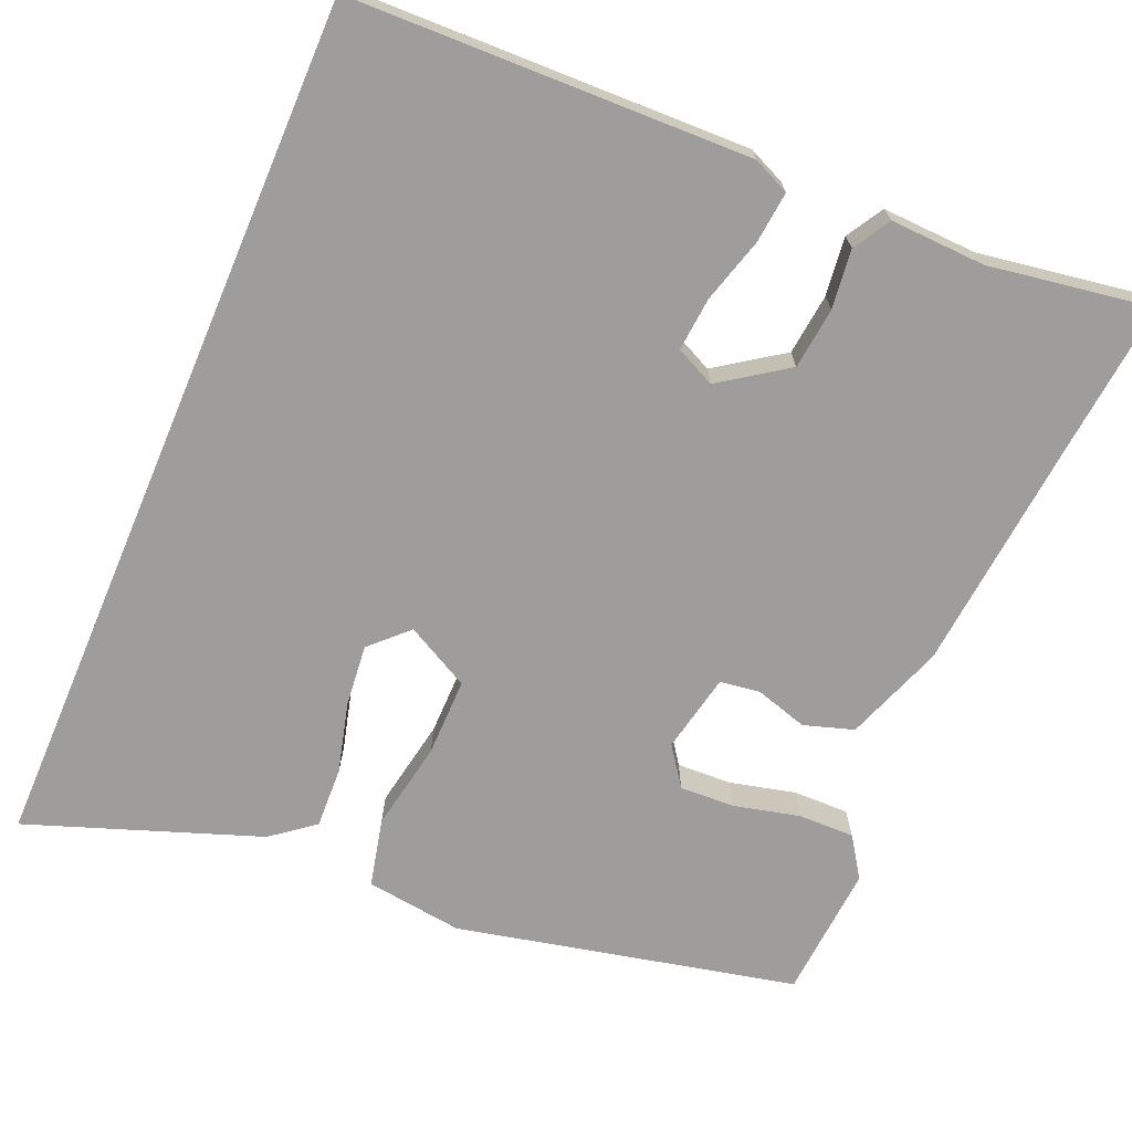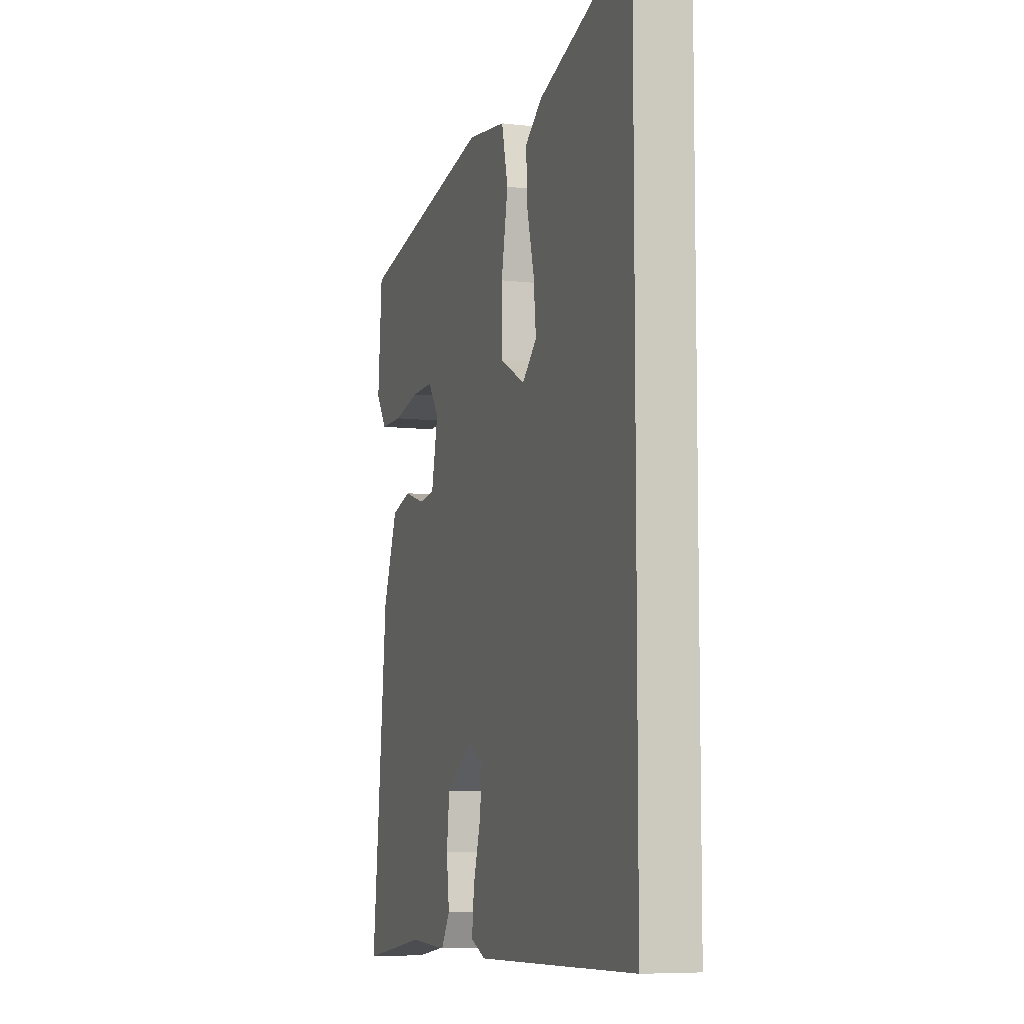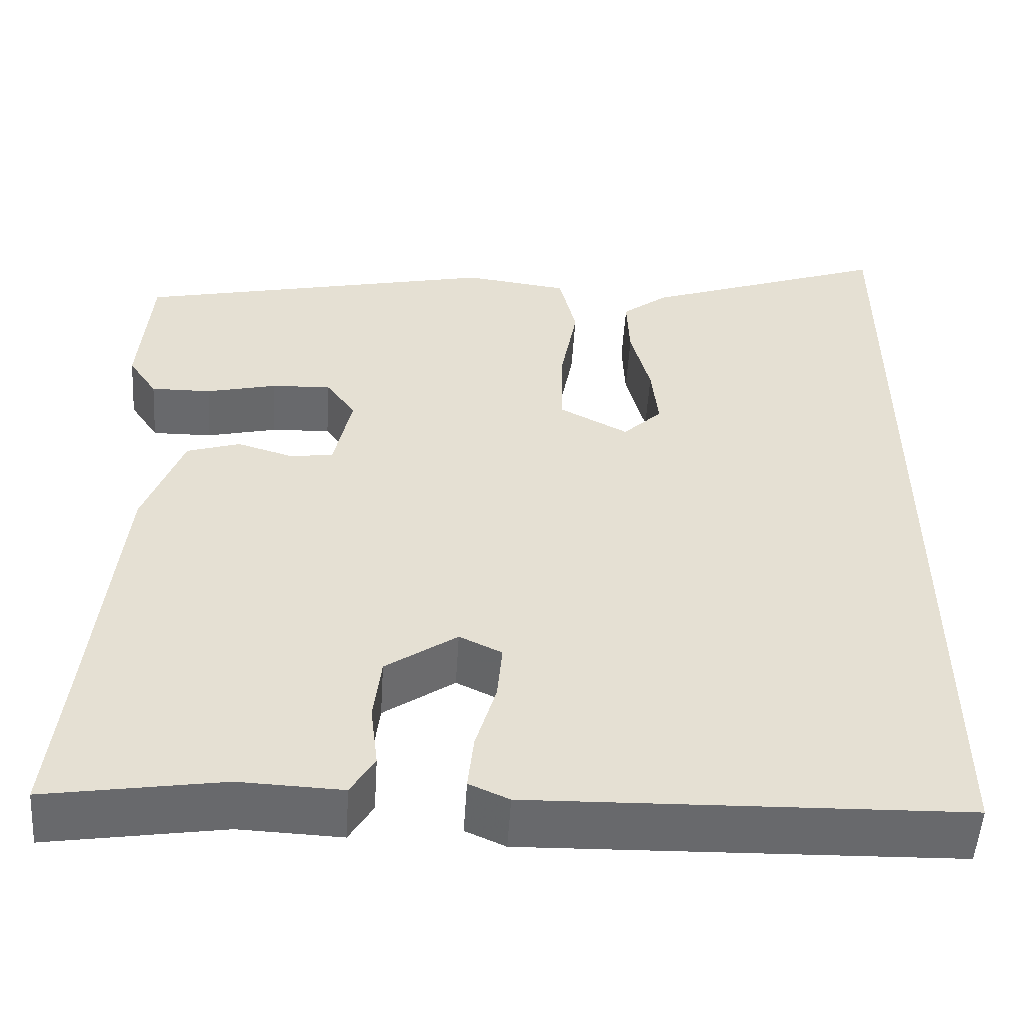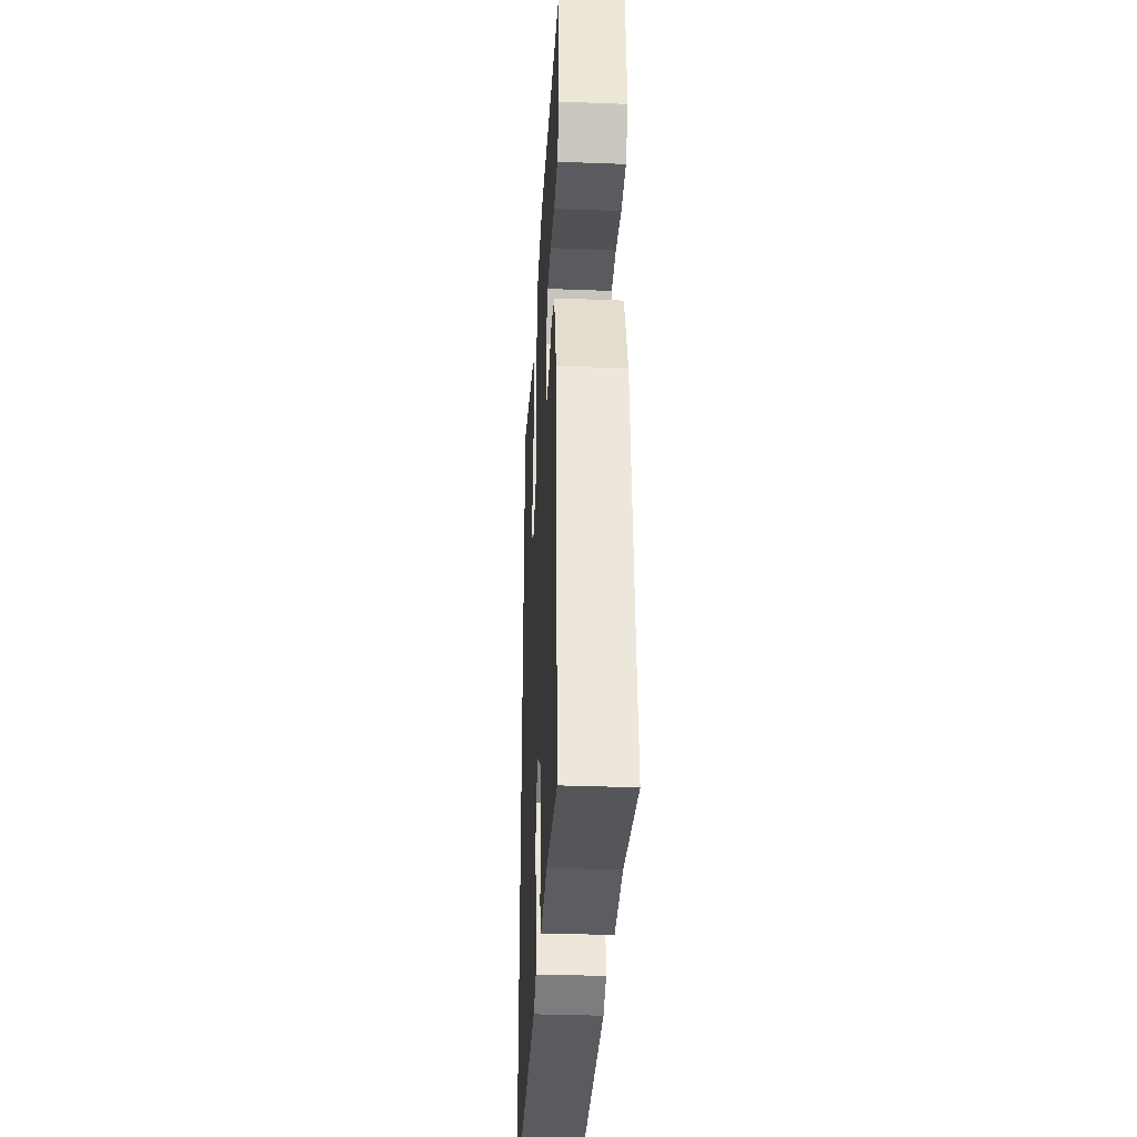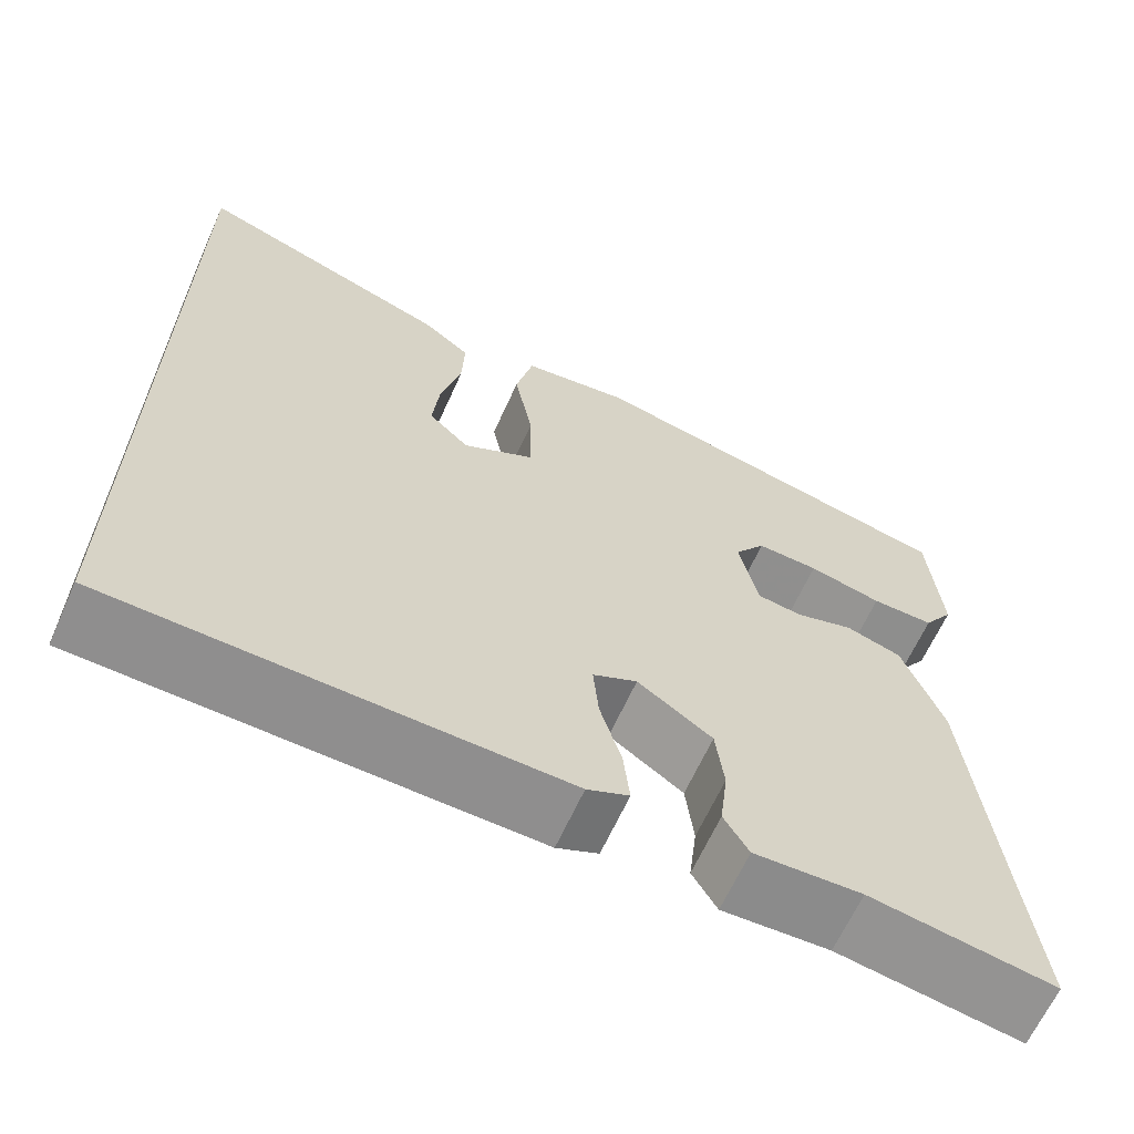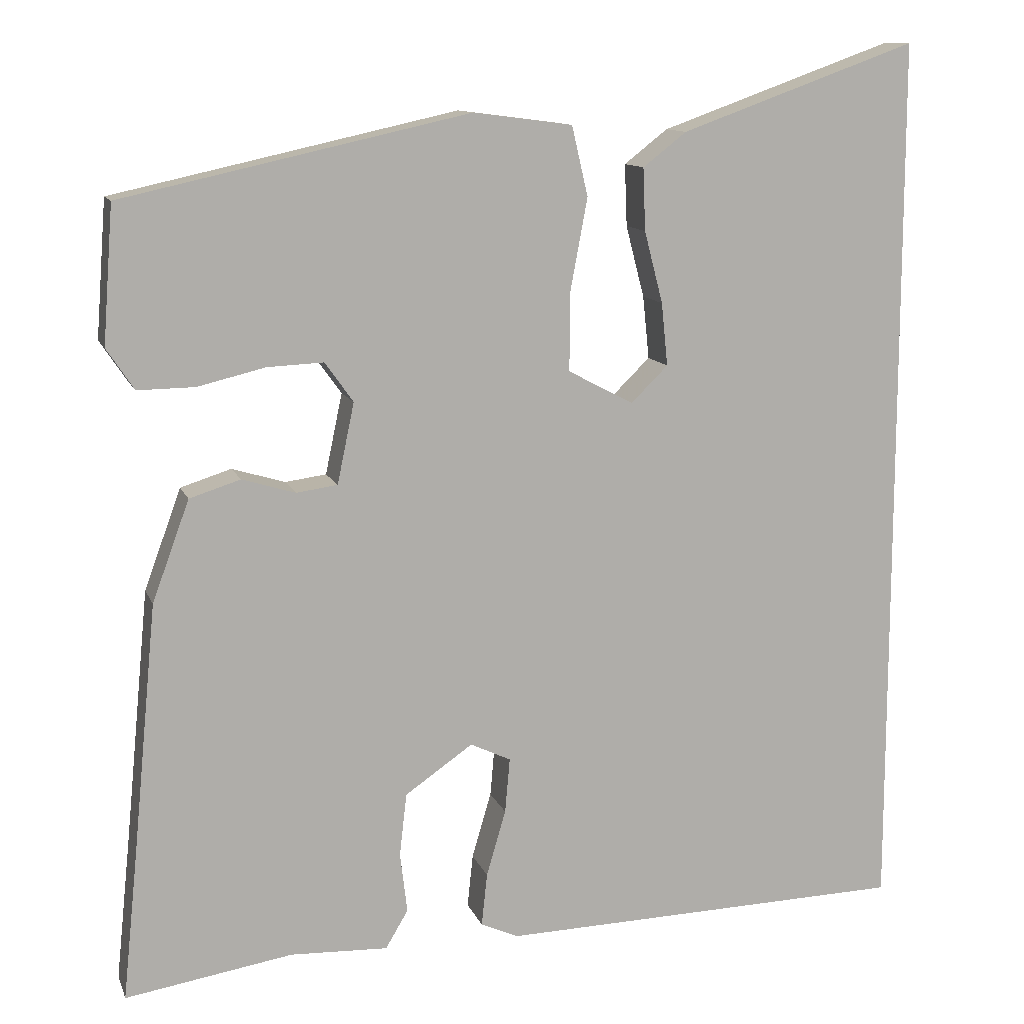
<metadata>
{"format":"obj","ext":"obj","renderer":"f3d","projection":"perspective","resolution":1024,"background":"white","views":[{"elev":-70.6,"azim":157.0,"up":"+Y"},{"elev":-7.3,"azim":71.2,"up":"+Z"},{"elev":-52.8,"azim":-3.6,"up":"+Z"},{"elev":-34.8,"azim":-92.9,"up":"+Z"},{"elev":-64.6,"azim":155.7,"up":"+Z"},{"elev":11.8,"azim":-16.0,"up":"+Z"}]}
</metadata>
<code>
v 0.5 0.07 -0.518
v -0.006 0.07 -0.531
v -0.053 0.07 -0.51
v -0.046 0.07 -0.444
v -0.022 0.07 -0.362
v -0.016 0.07 -0.294
v -0.066 0.07 -0.27
v -0.15 0.07 -0.328
v -0.159 0.07 -0.406
v -0.15 0.07 -0.481
v -0.178 0.07 -0.528
v -0.299 0.07 -0.523
v -0.506 0.07 -0.556
v -0.487 0.07 -0.372
v -0.457 0.07 -0.062
v -0.411 0.07 0.063
v -0.348 0.07 0.083
v -0.282 0.07 0.063
v -0.231 0.07 0.07
v -0.21 0.07 0.17
v -0.245 0.07 0.219
v -0.315 0.07 0.216
v -0.398 0.07 0.196
v -0.469 0.07 0.195
v -0.503 0.07 0.246
v -0.49 0.07 0.415
v -0.061 0.07 0.51
v 0.062 0.07 0.494
v 0.082 0.07 0.408
v 0.061 0.07 0.295
v 0.06 0.07 0.196
v 0.141 0.07 0.153
v 0.187 0.07 0.198
v 0.179 0.07 0.276
v 0.156 0.07 0.365
v 0.153 0.07 0.442
v 0.207 0.07 0.484
v 0.5 0.07 0.589
v 0.5 0 -0.518
v -0.006 0 -0.531
v -0.053 0 -0.51
v -0.046 0 -0.444
v -0.022 0 -0.362
v -0.016 0 -0.294
v -0.066 0 -0.27
v -0.15 0 -0.328
v -0.159 0 -0.406
v -0.15 0 -0.481
v -0.178 0 -0.528
v -0.299 0 -0.523
v -0.506 0 -0.556
v -0.487 0 -0.372
v -0.457 0 -0.062
v -0.411 0 0.063
v -0.348 0 0.083
v -0.282 0 0.063
v -0.231 0 0.07
v -0.21 0 0.17
v -0.245 0 0.219
v -0.315 0 0.216
v -0.398 0 0.196
v -0.469 0 0.195
v -0.503 0 0.246
v -0.49 0 0.415
v -0.061 0 0.51
v 0.062 0 0.494
v 0.082 0 0.408
v 0.061 0 0.295
v 0.06 0 0.196
v 0.141 0 0.153
v 0.187 0 0.198
v 0.179 0 0.276
v 0.156 0 0.365
v 0.153 0 0.442
v 0.207 0 0.484
v 0.5 0 0.589
f 37 38 1
f 36 37 1
f 35 36 1
f 34 35 1
f 33 34 1
f 3 4 5
f 2 3 5
f 1 2 5
f 33 1 5
f 32 33 5
f 31 32 5 6
f 30 31 6 7
f 29 30 7 8
f 27 28 29
f 26 27 29
f 25 26 29
f 24 25 29
f 23 24 29
f 22 23 29
f 21 22 29
f 20 21 29
f 19 20 29 8
f 18 19 8 9
f 10 11 12
f 9 10 12
f 18 9 12
f 17 18 12
f 16 17 12
f 15 16 12
f 14 15 12
f 12 13 14
f 39 76 75
f 39 75 74
f 39 74 73
f 39 73 72
f 39 72 71
f 43 42 41
f 43 41 40
f 43 40 39
f 43 39 71
f 43 71 70
f 44 43 70 69
f 45 44 69 68
f 46 45 68 67
f 67 66 65
f 67 65 64
f 67 64 63
f 67 63 62
f 67 62 61
f 67 61 60
f 67 60 59
f 67 59 58
f 46 67 58 57
f 47 46 57 56
f 50 49 48
f 50 48 47
f 50 47 56
f 50 56 55
f 50 55 54
f 50 54 53
f 50 53 52
f 52 51 50
f 1 39 40 2
f 2 40 41 3
f 3 41 42 4
f 4 42 43 5
f 5 43 44 6
f 6 44 45 7
f 7 45 46 8
f 8 46 47 9
f 9 47 48 10
f 10 48 49 11
f 11 49 50 12
f 12 50 51 13
f 13 51 52 14
f 14 52 53 15
f 15 53 54 16
f 16 54 55 17
f 17 55 56 18
f 18 56 57 19
f 19 57 58 20
f 20 58 59 21
f 21 59 60 22
f 22 60 61 23
f 23 61 62 24
f 24 62 63 25
f 25 63 64 26
f 26 64 65 27
f 27 65 66 28
f 28 66 67 29
f 29 67 68 30
f 30 68 69 31
f 31 69 70 32
f 32 70 71 33
f 33 71 72 34
f 34 72 73 35
f 35 73 74 36
f 36 74 75 37
f 37 75 76 38
f 38 76 39 1

</code>
